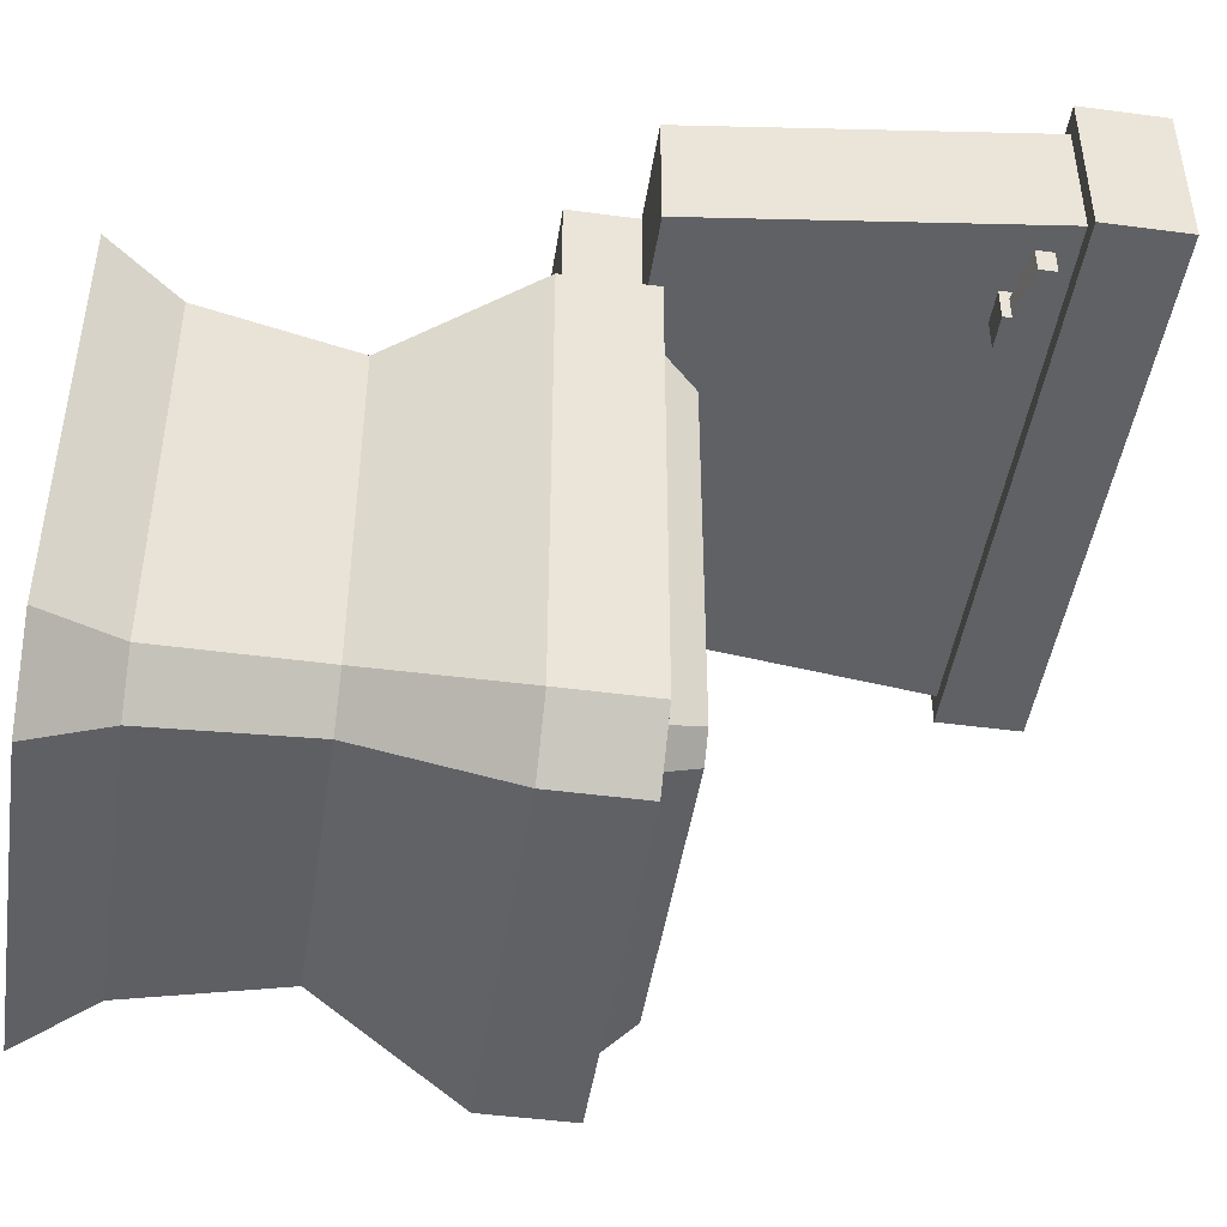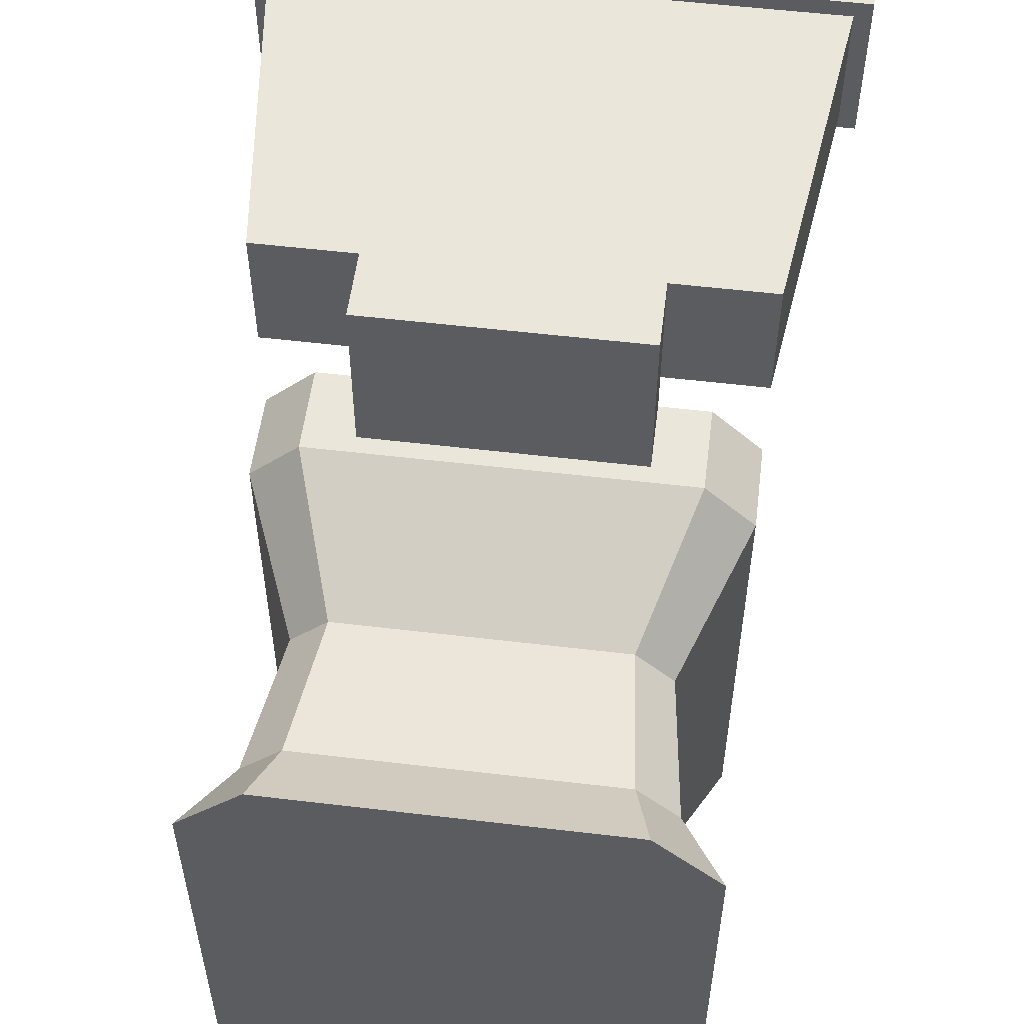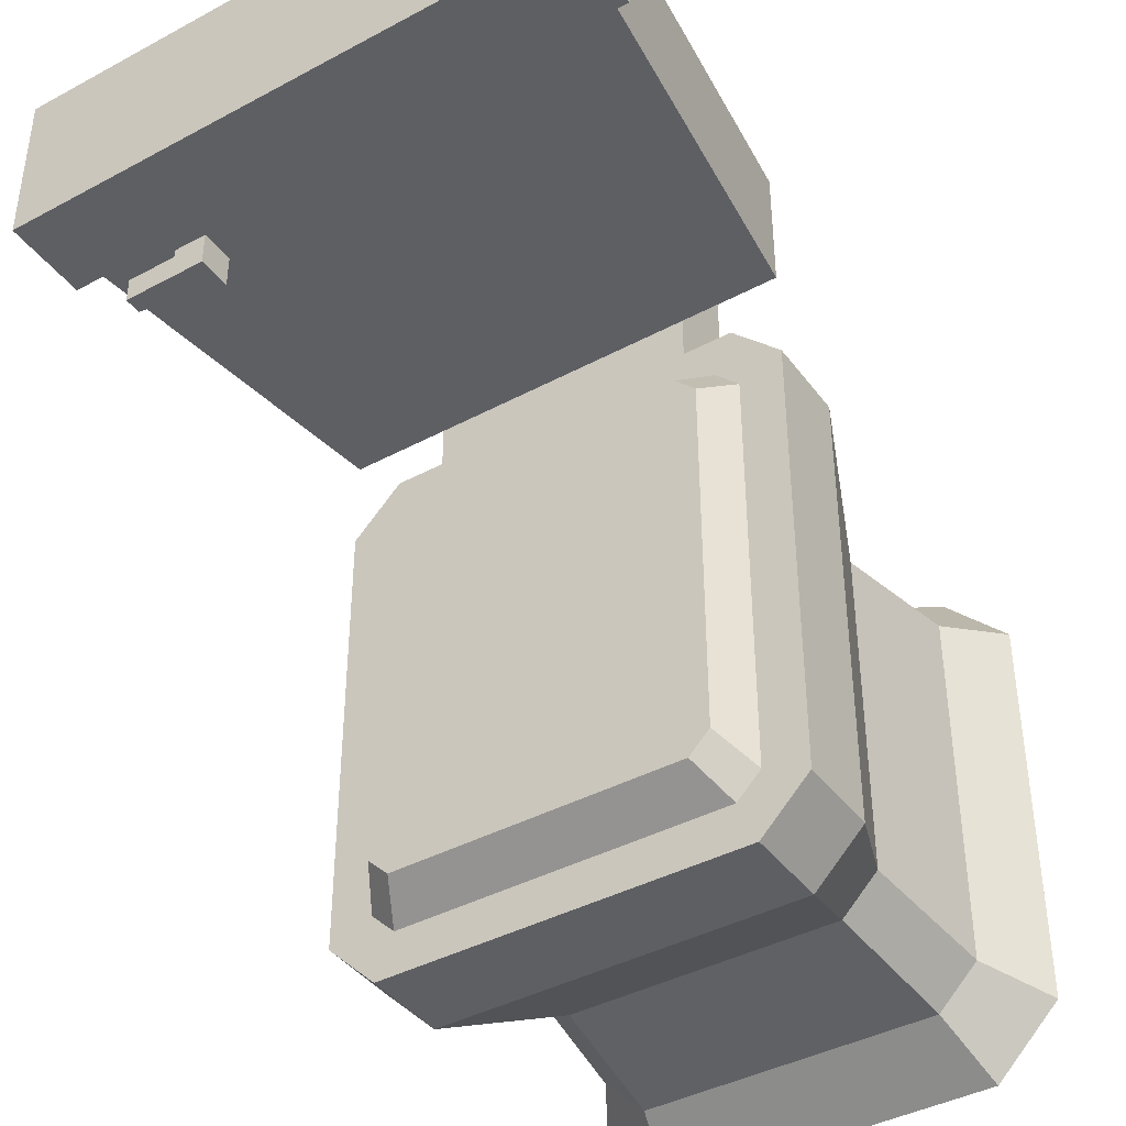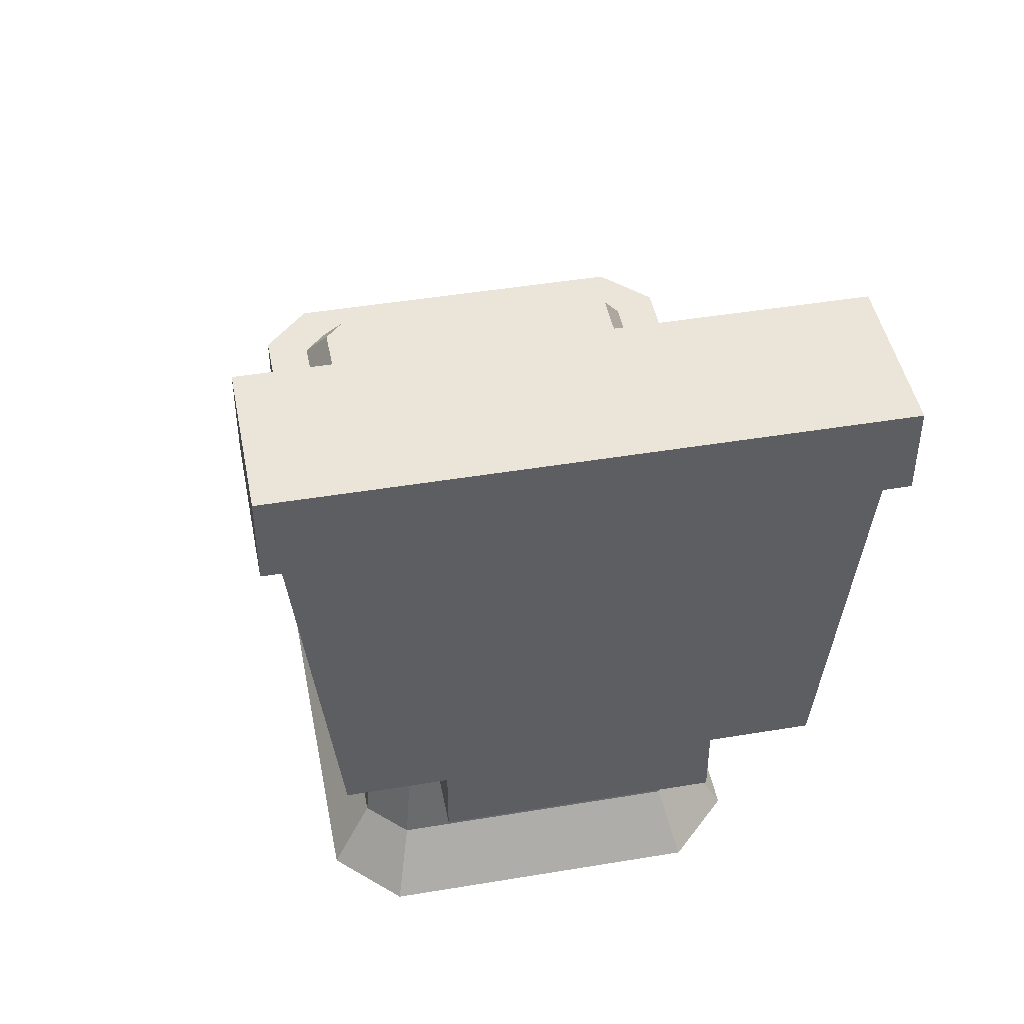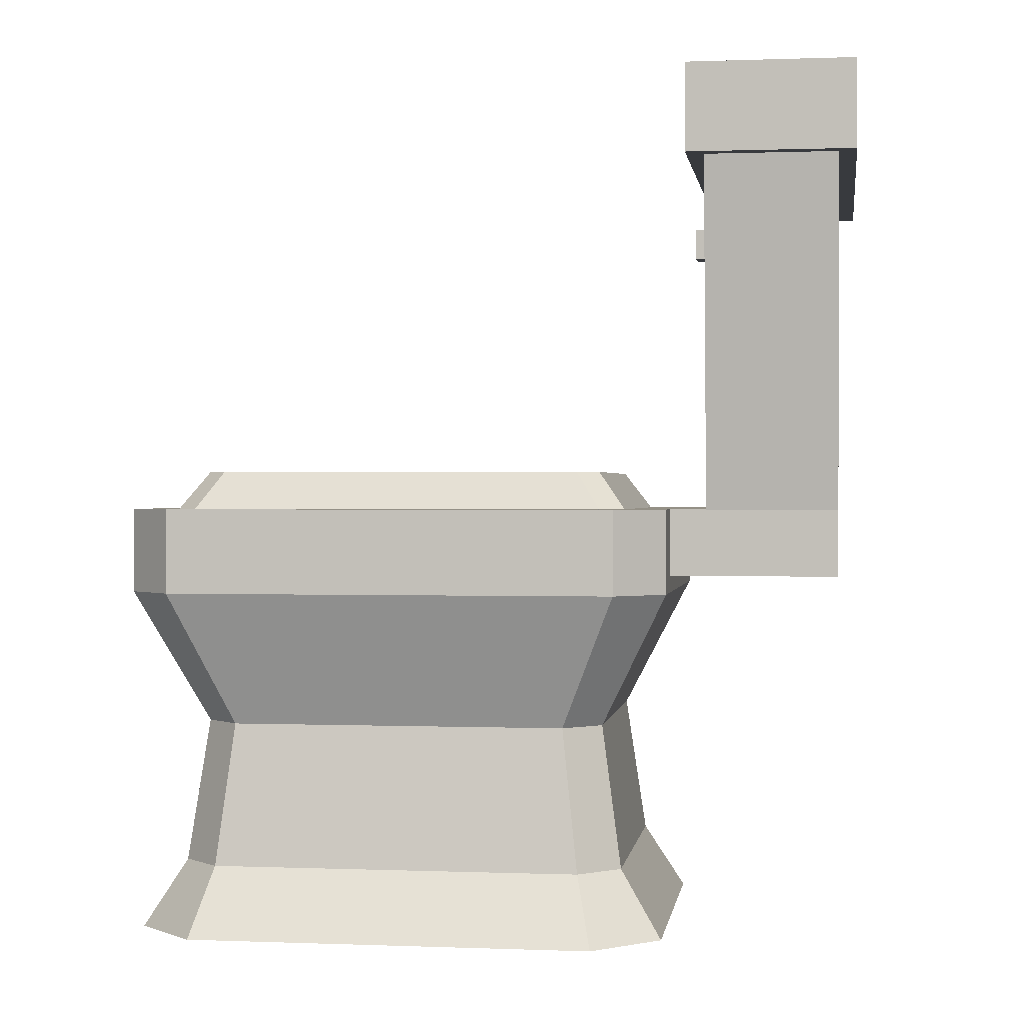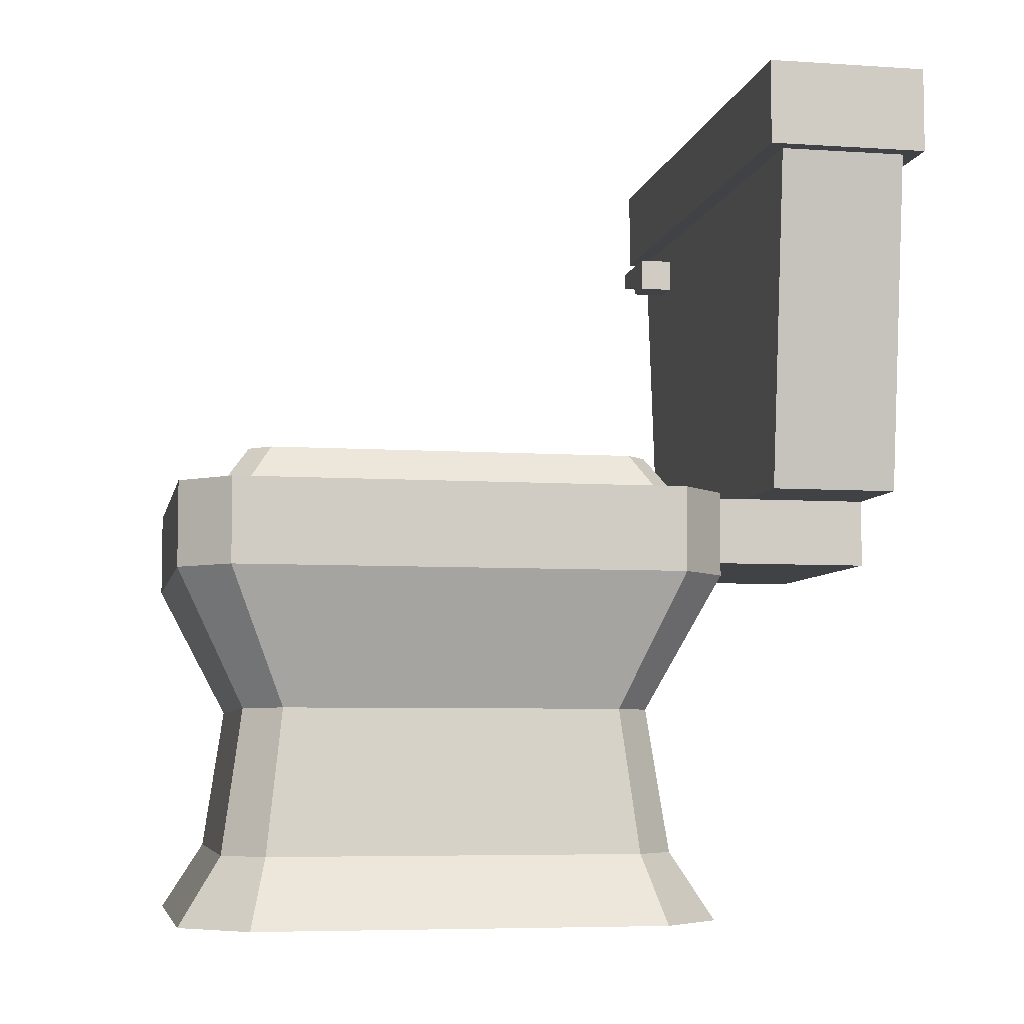
<metadata>
{"format":"obj","ext":"obj","renderer":"f3d","projection":"perspective","resolution":1024,"background":"white","views":[{"elev":-46.2,"azim":81.3,"up":"+Z"},{"elev":54.7,"azim":7.2,"up":"+Z"},{"elev":-40.9,"azim":-146.8,"up":"+Z"},{"elev":45.4,"azim":-10.9,"up":"+Y"},{"elev":0.5,"azim":-81.8,"up":"+Y"},{"elev":-6.2,"azim":-101.2,"up":"+Y"}]}
</metadata>
<code>
o toiletSquare
v -1.914 -0 2.286
v -0.515 -0 2.286
v -0.5883 0.2858 2.109
v -1.841 0.2858 2.109
v -0.242 -0 2.013
v -0.4188 0.2858 1.94
v -2.187 -0 2.013
v -2.01 0.2858 1.94
v -0.515 -0 0.02547
v -1.914 -0 0.02547
v -1.841 0.2858 0.2023
v -0.5883 0.2858 0.2023
v -2.01 0.2858 0.3717
v -2.187 -0 0.2985
v -0.242 -0 0.2985
v -0.4188 0.2858 0.3717
v -1.673 1.262 0.5031
v -0.7563 1.262 0.5031
v -0.69 1.262 0.5694
v -0.69 1.262 1.742
v -0.7563 1.262 1.808
v -1.673 1.262 1.808
v -1.739 1.262 1.742
v -1.739 1.262 0.5694
v -1.997 1.822 2.031
v -0.6608 1.822 3.026
v -0.25 1.822 3.026
v -0.07144 3.251 3.026
v -1.768 1.822 3.026
v -2.179 1.822 3.026
v -2.358 3.251 3.026
v -0.5894 3.251 3.026
v -1.84 3.251 3.026
v -1.768 1.536 3.026
v -0.6608 1.536 3.026
v -1.768 1.822 2.312
v -1.768 1.536 2.312
v -1.768 1.822 2.49
v -0.6608 1.536 2.312
v -0.6608 1.822 2.312
v -0.6608 1.822 2.49
v -2.179 1.822 2.49
v -2.358 3.251 2.49
v -0.25 1.822 2.49
v -0.528 3.016 2.49
v -0.528 3.159 2.49
v -0.3852 3.159 2.49
v -0.3852 3.016 2.49
v -0.07144 3.251 2.49
v -0 3.251 2.419
v 0 3.251 3.097
v -0.5894 3.251 3.097
v -1.84 3.251 3.097
v -2.429 3.251 3.097
v -2.429 3.251 2.419
v -0 3.608 2.419
v 0 3.608 3.097
v -0.4554 1.822 2.312
v -0.25 1.822 0.2054
v -0.4554 1.822 0
v -1.974 1.822 0
v -2.179 1.822 0.2054
v -2.179 1.822 2.106
v -0.25 1.822 2.106
v -1.974 1.822 2.312
v -2.429 3.608 3.097
v -0.5894 3.608 3.097
v -1.84 3.608 3.097
v -2.429 3.608 2.419
v -0.4911 0.893 0.443
v -0.4911 0.893 1.869
v -1.938 0.893 0.443
v -1.938 0.893 1.869
v -1.784 0.893 0.2889
v -0.4554 1.465 0
v -1.974 1.465 0
v -1.784 0.893 2.023
v -0.6452 0.893 0.2889
v -0.6452 0.893 2.023
v -1.974 1.465 2.312
v -0.4554 1.465 2.312
v -2.179 1.465 0.2054
v -2.179 1.465 2.106
v -0.25 1.465 2.106
v -0.25 1.465 0.2054
v -0.1708 3.088 2.347
v -0.1708 3.088 2.454
v -0.3852 3.052 2.454
v -0.3852 3.052 2.347
v -0.1708 3.159 2.347
v -0.1708 3.159 2.454
v -0.3852 3.016 2.347
v -0.528 3.016 2.347
v -0.3852 3.159 2.454
v -0.528 3.159 2.347
v -1.898 1.822 0.1817
v -0.5307 1.822 0.1817
v -0.4317 1.822 0.2806
v -1.997 1.822 0.2806
v -0.4317 1.822 2.031
v -1.898 1.822 2.13
v -0.5307 1.822 2.13
v -0.6127 1.982 0.2986
v -1.816 1.982 0.2986
v -1.903 1.982 0.3857
v -0.5257 1.982 0.3857
v -1.903 1.982 1.926
v -0.5257 1.982 1.926
v -1.816 1.982 2.013
v -0.6127 1.982 2.013
f 1 2 3
f 3 4 1
f 5 6 3
f 3 2 5
f 7 1 4
f 4 8 7
f 9 10 11
f 11 12 9
f 13 14 7
f 7 8 13
f 11 10 14
f 14 13 11
f 5 15 16
f 16 6 5
f 15 9 12
f 12 16 15
f 17 18 97
f 97 96 17
f 18 19 98
f 98 97 18
f 100 98 19
f 19 20 100
f 21 20 19
f 19 18 21
f 18 22 21
f 18 17 22
f 17 23 22
f 17 24 23
f 17 96 99
f 99 24 17
f 21 22 101
f 101 102 21
f 100 20 21
f 21 102 100
f 22 23 25
f 25 101 22
f 24 99 25
f 25 23 24
f 26 27 28
f 28 29 26
f 28 30 29
f 28 31 30
f 28 32 31
f 32 33 31
f 26 29 34
f 34 35 26
f 36 37 34
f 34 38 36
f 34 29 38
f 39 35 34
f 34 37 39
f 39 40 41
f 41 35 39
f 41 26 35
f 38 42 43
f 43 41 38
f 43 44 41
f 43 45 44
f 43 46 45
f 43 47 46
f 44 45 48
f 48 49 44
f 48 47 49
f 47 43 49
f 28 50 51
f 51 52 28
f 52 32 28
f 52 53 32
f 53 33 32
f 53 54 33
f 54 31 33
f 54 43 31
f 50 28 49
f 49 55 50
f 49 43 55
f 43 54 55
f 44 49 28
f 28 27 44
f 44 27 26
f 26 41 44
f 50 56 57
f 57 51 50
f 38 41 40
f 40 36 38
f 101 36 40
f 102 101 40
f 102 40 58
f 100 102 58
f 59 100 58
f 98 100 59
f 59 60 98
f 60 97 98
f 60 61 97
f 61 96 97
f 61 99 96
f 61 62 99
f 62 63 99
f 58 64 59
f 101 65 36
f 101 25 65
f 25 63 65
f 25 99 63
f 52 51 57
f 57 53 52
f 57 54 53
f 57 66 54
f 57 67 66
f 67 68 66
f 43 42 30
f 30 31 43
f 67 57 56
f 56 69 67
f 69 68 67
f 69 66 68
f 50 55 69
f 69 56 50
f 38 29 30
f 30 42 38
f 69 55 54
f 54 66 69
f 6 16 70
f 70 71 6
f 72 13 8
f 8 73 72
f 74 11 13
f 13 72 74
f 75 76 61
f 61 60 75
f 15 5 2
f 2 9 15
f 2 1 9
f 1 10 9
f 1 7 10
f 7 14 10
f 8 4 77
f 77 73 8
f 16 12 78
f 78 70 16
f 6 71 79
f 79 3 6
f 12 11 74
f 74 78 12
f 4 3 79
f 79 77 4
f 39 80 81
f 81 58 39
f 58 40 39
f 80 39 37
f 37 65 80
f 37 36 65
f 61 76 82
f 82 62 61
f 73 77 80
f 80 83 73
f 79 71 84
f 84 81 79
f 70 78 75
f 75 85 70
f 78 74 76
f 76 75 78
f 70 85 84
f 84 71 70
f 83 82 72
f 72 73 83
f 82 76 74
f 74 72 82
f 77 79 81
f 81 80 77
f 83 80 65
f 65 63 83
f 85 75 60
f 60 59 85
f 85 59 64
f 64 84 85
f 84 64 58
f 58 81 84
f 62 82 83
f 83 63 62
f 96 97 98
f 98 99 96
f 98 25 99
f 98 100 25
f 100 101 25
f 100 102 101
f 103 104 105
f 105 106 103
f 105 107 106
f 107 108 106
f 107 109 108
f 109 110 108
f 105 99 25
f 25 107 105
f 100 98 106
f 106 108 100
f 109 107 25
f 25 101 109
f 104 96 99
f 99 105 104
f 97 96 104
f 104 103 97
f 100 108 110
f 110 102 100
f 109 101 102
f 102 110 109
f 98 97 103
f 103 106 98
f 86 87 88
f 88 89 86
f 86 90 91
f 91 87 86
f 92 48 45
f 45 93 92
f 94 88 87
f 87 91 94
f 88 94 47
f 88 47 48
f 88 48 92
f 92 89 88
f 94 91 90
f 90 95 94
f 95 46 94
f 47 94 46
f 95 93 45
f 45 46 95
f 92 93 95
f 95 89 92
f 95 86 89
f 95 90 86

</code>
